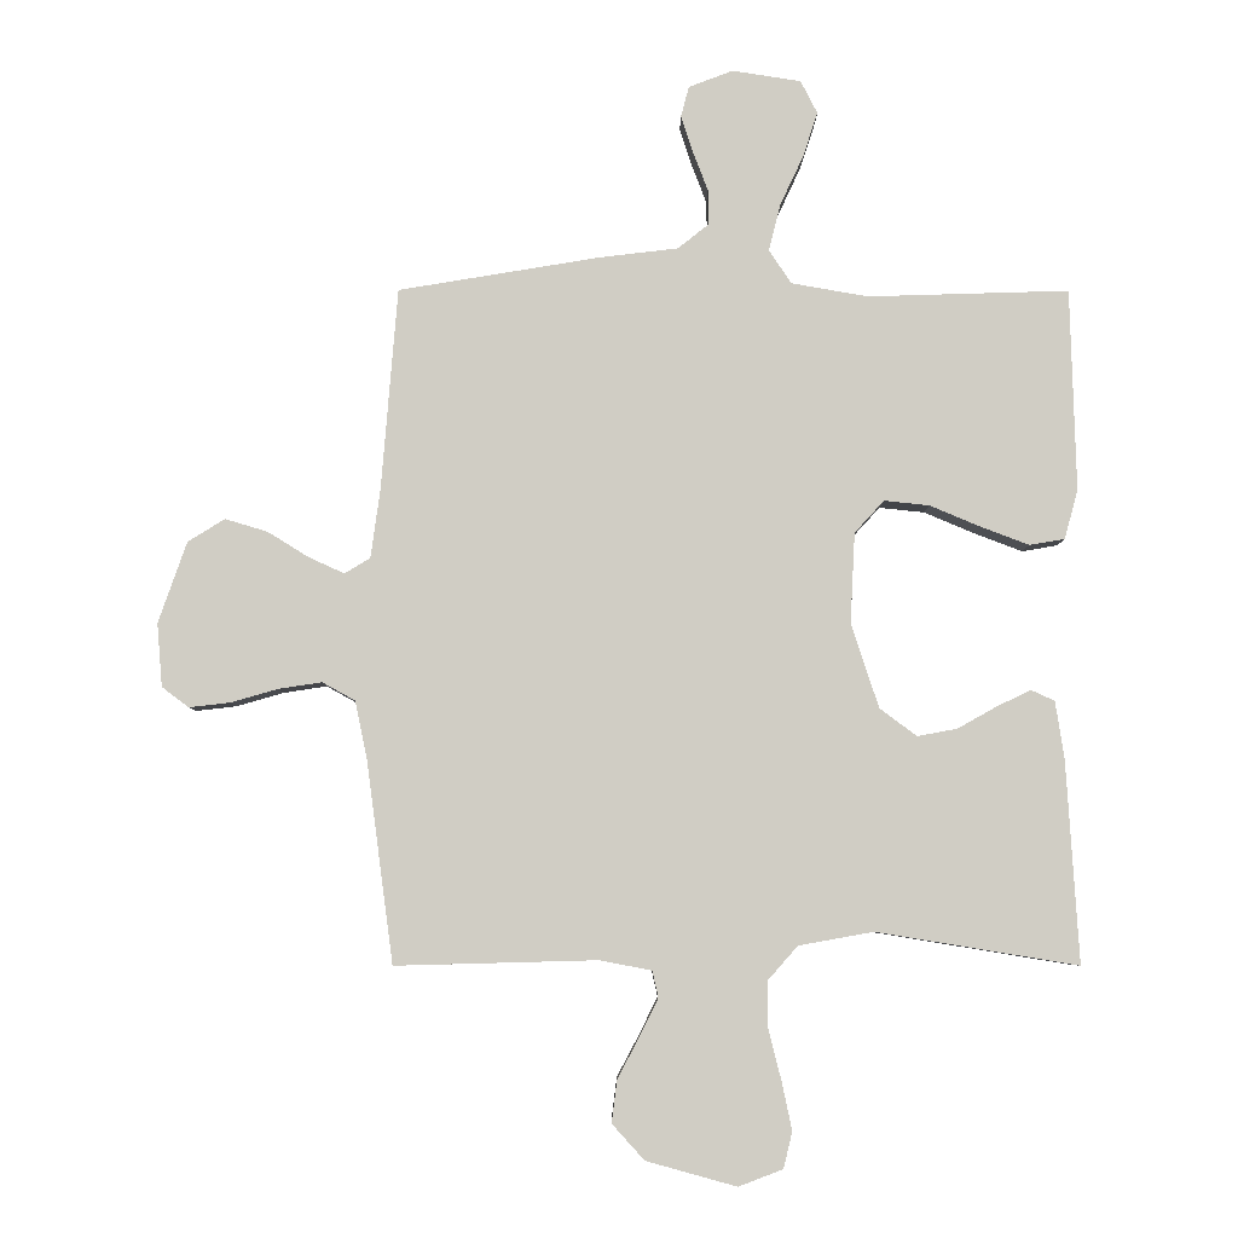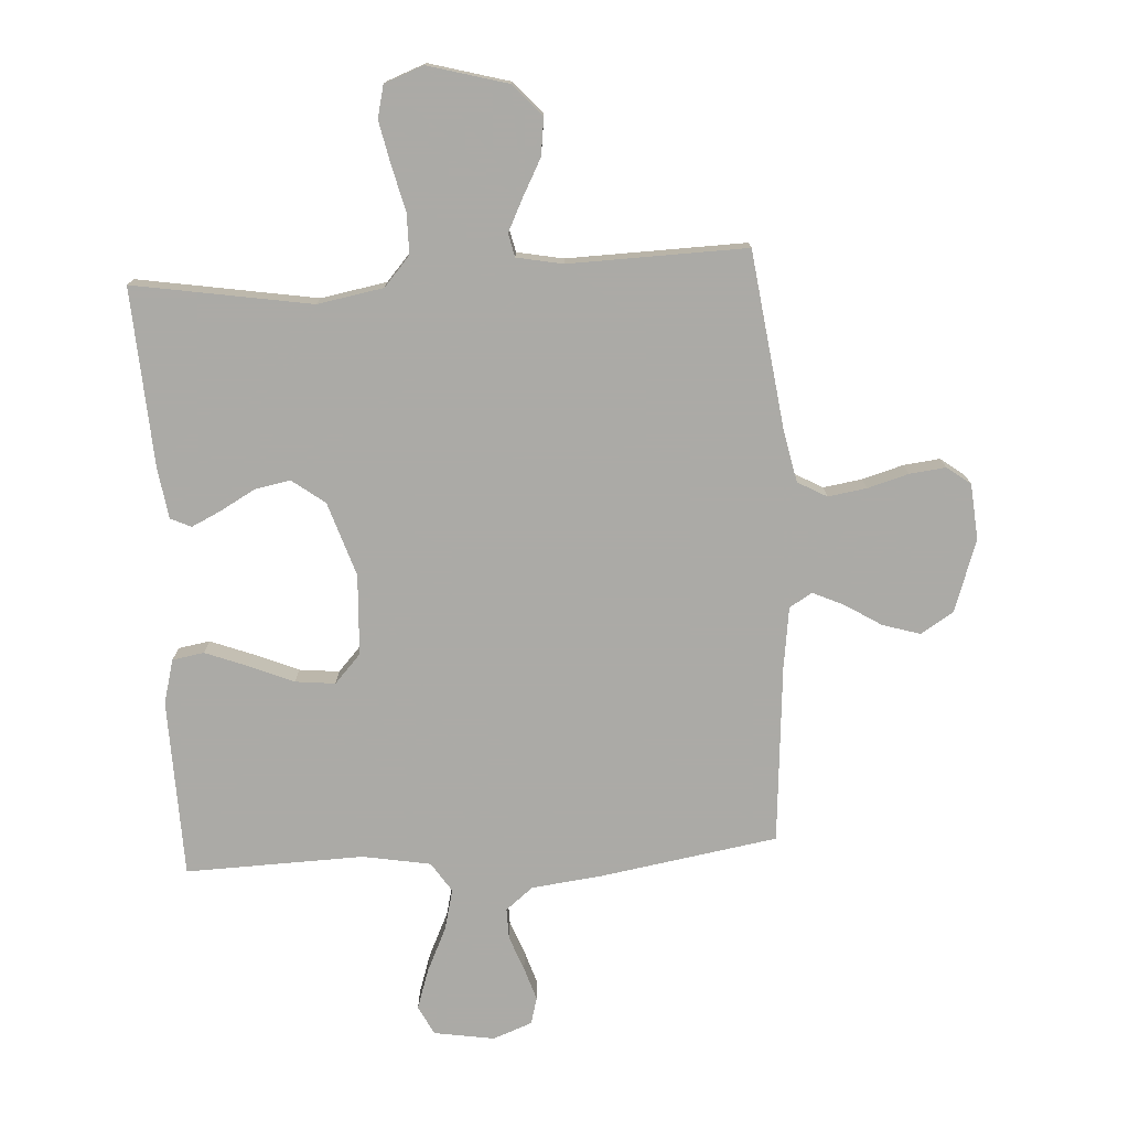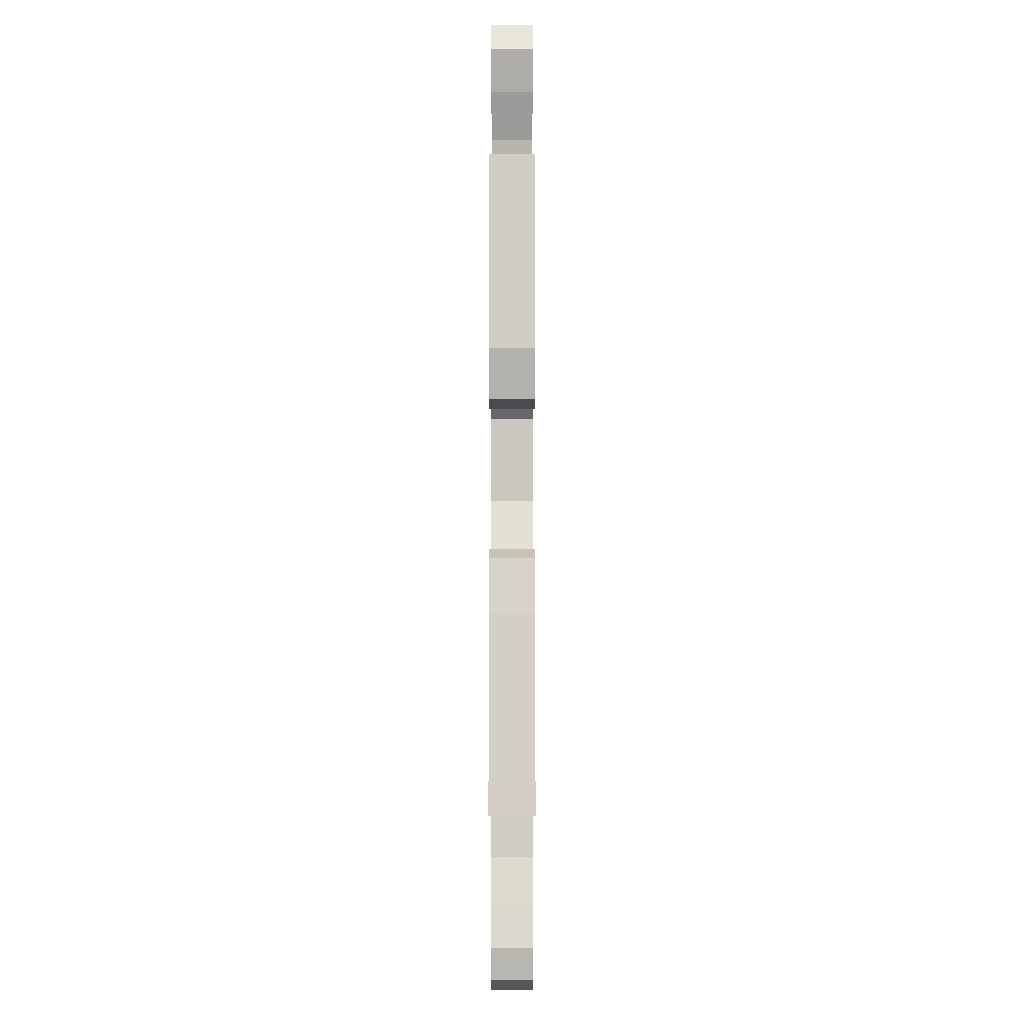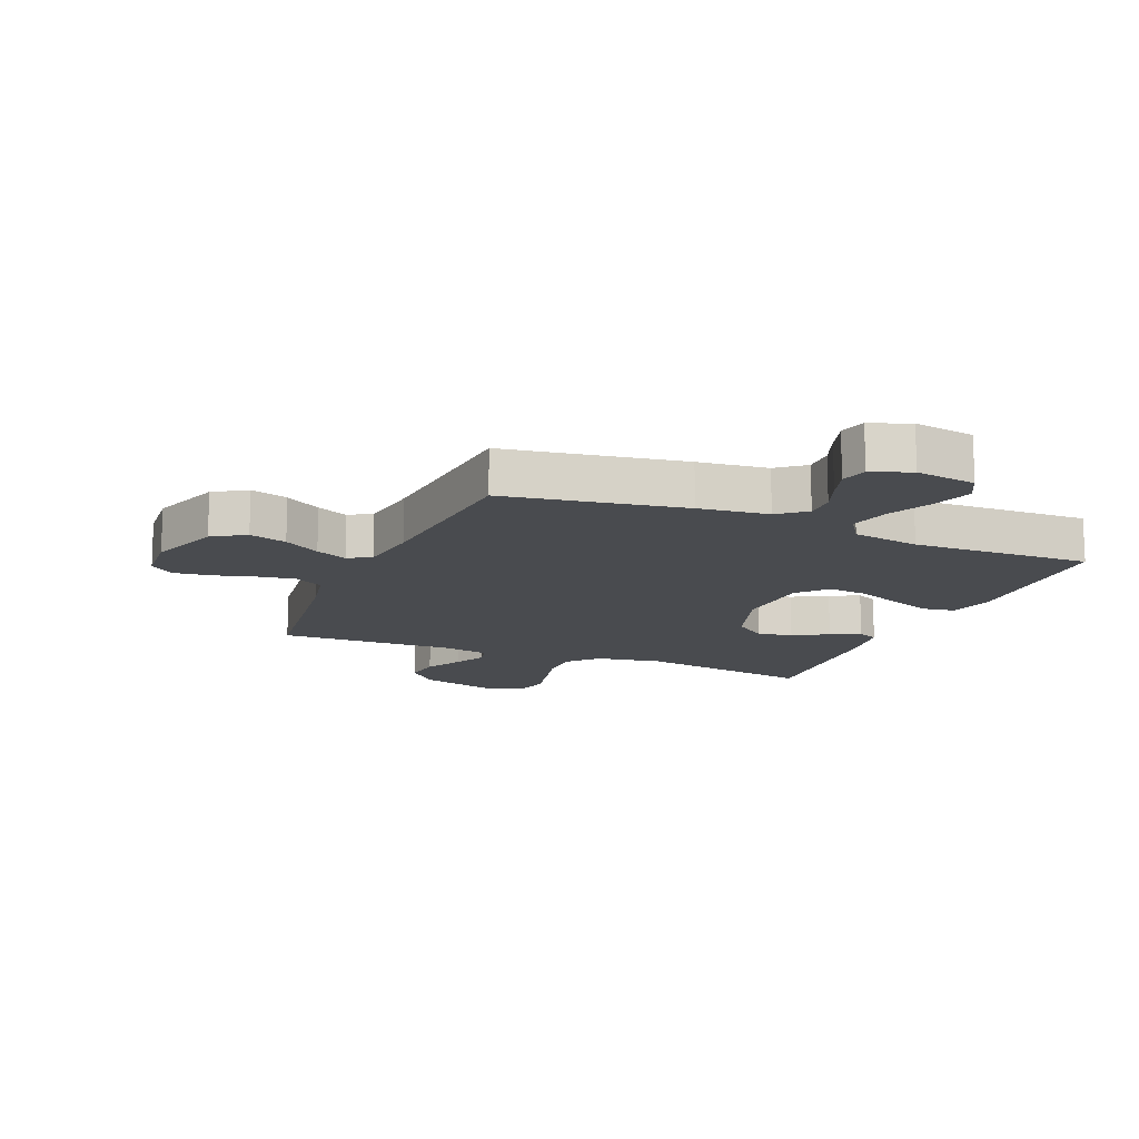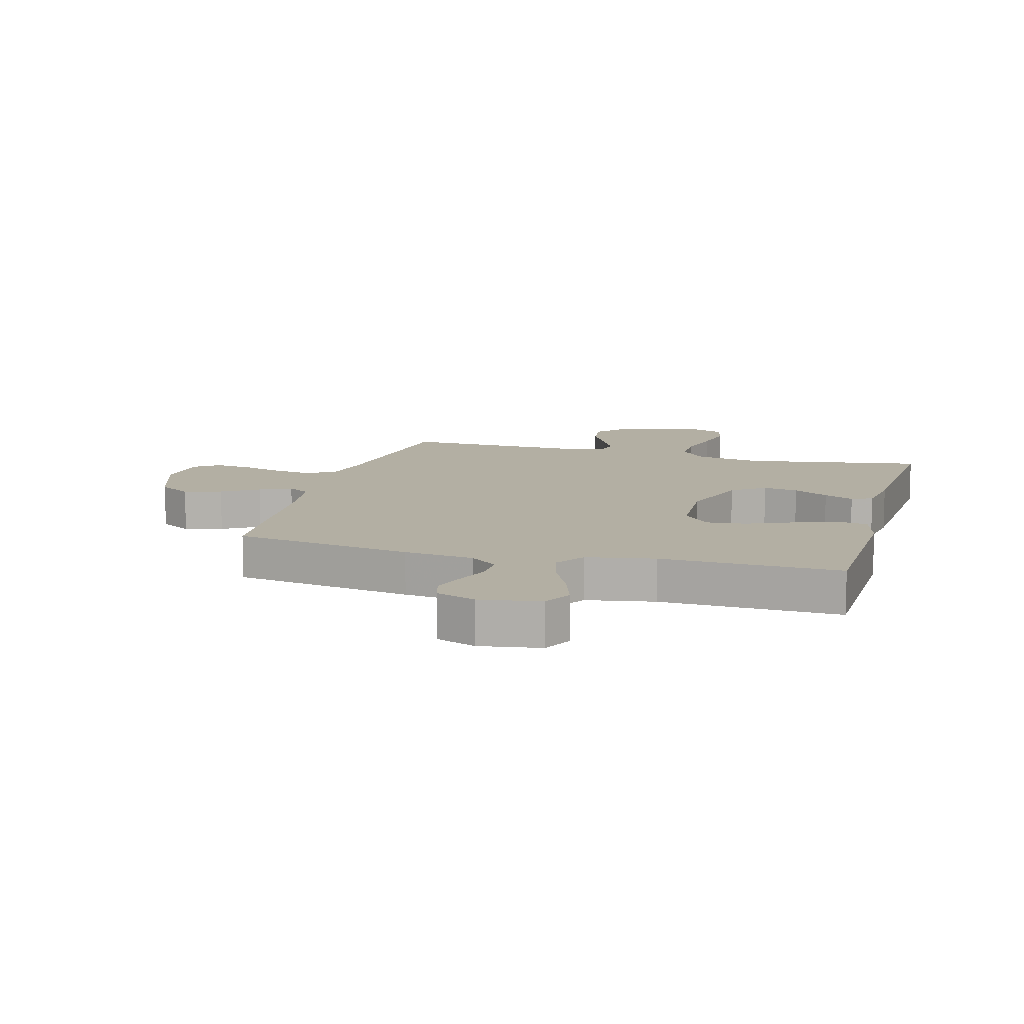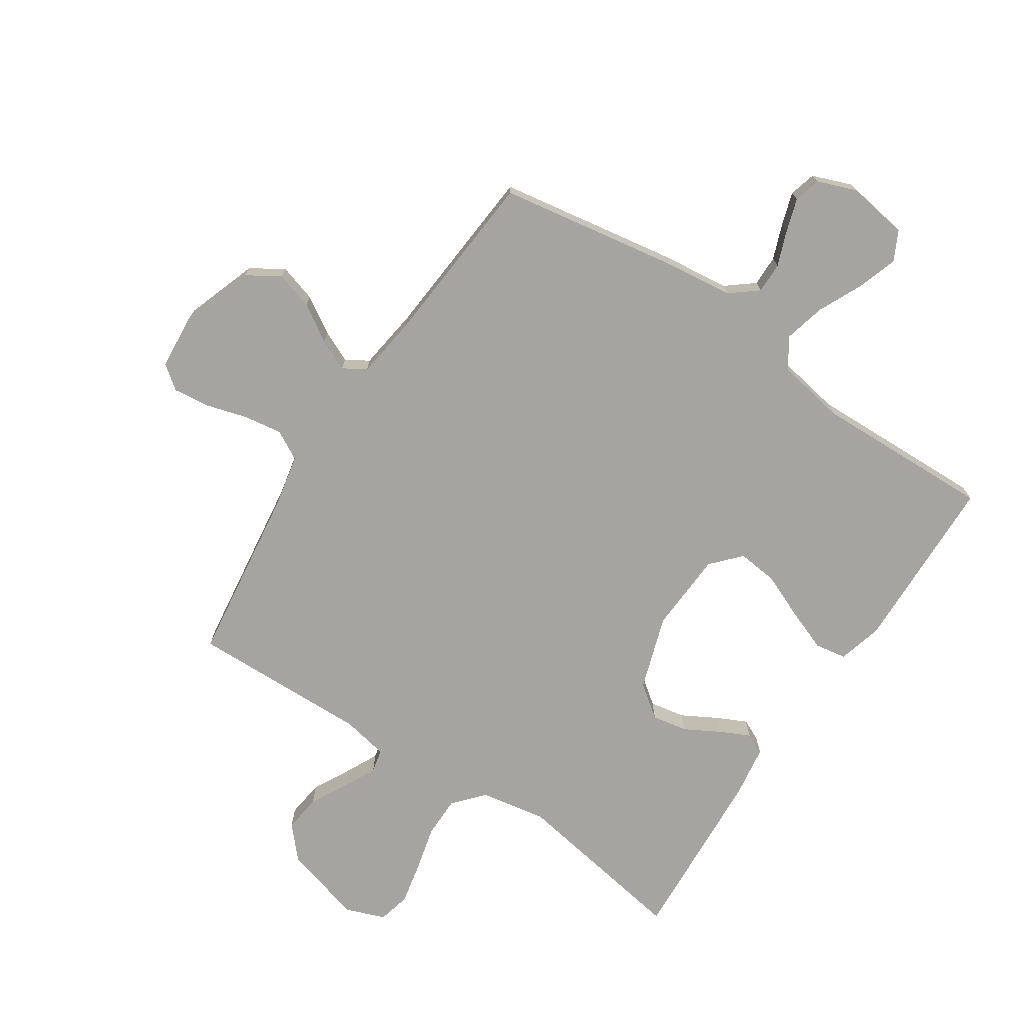
<metadata>
{"format":"obj","ext":"obj","renderer":"f3d","projection":"perspective","resolution":1024,"background":"white","views":[{"elev":-6.3,"azim":-0.3,"up":"+Z"},{"elev":-75.9,"azim":-176.6,"up":"+Y"},{"elev":-4.9,"azim":90.0,"up":"+Z"},{"elev":-13.9,"azim":-22.7,"up":"+Y"},{"elev":11.1,"azim":15.4,"up":"+Y"},{"elev":-73.5,"azim":-33.6,"up":"+Y"}]}
</metadata>
<code>
v -0.5 0.07 -0.5
v -0.54 0.07 -0.2
v -0.558 0.07 -0.114
v -0.607 0.07 -0.087
v -0.672 0.07 -0.097
v -0.741 0.07 -0.117
v -0.802 0.07 -0.124
v -0.842 0.07 -0.094
v -0.85 0.07 0
v -0.808 0.07 0.121
v -0.753 0.07 0.155
v -0.69 0.07 0.136
v -0.629 0.07 0.098
v -0.576 0.07 0.074
v -0.538 0.07 0.097
v -0.524 0.07 0.2
v -0.5 0.07 0.5
v -0.2 0.07 0.55
v -0.083 0.07 0.564
v -0.037 0.07 0.601
v -0.038 0.07 0.653
v -0.06 0.07 0.711
v -0.078 0.07 0.767
v -0.066 0.07 0.812
v 0 0.07 0.837
v 0.102 0.07 0.821
v 0.127 0.07 0.772
v 0.105 0.07 0.705
v 0.07 0.07 0.63
v 0.053 0.07 0.561
v 0.086 0.07 0.511
v 0.2 0.07 0.491
v 0.5 0.07 0.5
v 0.508 0.07 0.2
v 0.488 0.07 0.126
v 0.435 0.07 0.117
v 0.364 0.07 0.144
v 0.288 0.07 0.176
v 0.221 0.07 0.183
v 0.177 0.07 0.135
v 0.17 0.07 0
v 0.211 0.07 -0.125
v 0.266 0.07 -0.166
v 0.325 0.07 -0.155
v 0.384 0.07 -0.122
v 0.434 0.07 -0.098
v 0.469 0.07 -0.114
v 0.482 0.07 -0.2
v 0.5 0.07 -0.5
v 0.2 0.07 -0.451
v 0.089 0.07 -0.471
v 0.045 0.07 -0.521
v 0.045 0.07 -0.59
v 0.064 0.07 -0.666
v 0.079 0.07 -0.737
v 0.066 0.07 -0.791
v 0 0.07 -0.816
v -0.134 0.07 -0.779
v -0.182 0.07 -0.726
v -0.174 0.07 -0.663
v -0.141 0.07 -0.601
v -0.114 0.07 -0.546
v -0.123 0.07 -0.507
v -0.2 0.07 -0.492
v -0.5 0 -0.5
v -0.54 0 -0.2
v -0.558 0 -0.114
v -0.607 0 -0.087
v -0.672 0 -0.097
v -0.741 0 -0.117
v -0.802 0 -0.124
v -0.842 0 -0.094
v -0.85 0 0
v -0.808 0 0.121
v -0.753 0 0.155
v -0.69 0 0.136
v -0.629 0 0.098
v -0.576 0 0.074
v -0.538 0 0.097
v -0.524 0 0.2
v -0.5 0 0.5
v -0.2 0 0.55
v -0.083 0 0.564
v -0.037 0 0.601
v -0.038 0 0.653
v -0.06 0 0.711
v -0.078 0 0.767
v -0.066 0 0.812
v 0 0 0.837
v 0.102 0 0.821
v 0.127 0 0.772
v 0.105 0 0.705
v 0.07 0 0.63
v 0.053 0 0.561
v 0.086 0 0.511
v 0.2 0 0.491
v 0.5 0 0.5
v 0.508 0 0.2
v 0.488 0 0.126
v 0.435 0 0.117
v 0.364 0 0.144
v 0.288 0 0.176
v 0.221 0 0.183
v 0.177 0 0.135
v 0.17 0 0
v 0.211 0 -0.125
v 0.266 0 -0.166
v 0.325 0 -0.155
v 0.384 0 -0.122
v 0.434 0 -0.098
v 0.469 0 -0.114
v 0.482 0 -0.2
v 0.5 0 -0.5
v 0.2 0 -0.451
v 0.089 0 -0.471
v 0.045 0 -0.521
v 0.045 0 -0.59
v 0.064 0 -0.666
v 0.079 0 -0.737
v 0.066 0 -0.791
v 0 0 -0.816
v -0.134 0 -0.779
v -0.182 0 -0.726
v -0.174 0 -0.663
v -0.141 0 -0.601
v -0.114 0 -0.546
v -0.123 0 -0.507
v -0.2 0 -0.492
f 59 60 61
f 58 59 61
f 57 58 61
f 56 57 61
f 55 56 61
f 54 55 61
f 53 54 61
f 52 53 61 62
f 51 52 62 63
f 48 49 50
f 47 48 50
f 46 47 50
f 45 46 50
f 44 45 50
f 51 63 64
f 50 51 64
f 44 50 64
f 43 44 64
f 36 37 38
f 35 36 38
f 34 35 38
f 33 34 38
f 32 33 38
f 31 32 38 39
f 30 31 39 40
f 27 28 29
f 26 27 29
f 25 26 29
f 24 25 29
f 23 24 29
f 22 23 29
f 21 22 29
f 20 21 29 30
f 30 40 41
f 20 30 41
f 19 20 41
f 19 41 42
f 18 19 42
f 17 18 42
f 16 17 42
f 11 12 13
f 10 11 13
f 9 10 13
f 8 9 13
f 7 8 13
f 6 7 13
f 5 6 13
f 4 5 13 14
f 3 4 14 15
f 64 1 2
f 43 64 2
f 42 43 2
f 16 42 2
f 15 16 2
f 2 3 15
f 125 124 123
f 125 123 122
f 125 122 121
f 125 121 120
f 125 120 119
f 125 119 118
f 125 118 117
f 126 125 117 116
f 127 126 116 115
f 114 113 112
f 114 112 111
f 114 111 110
f 114 110 109
f 114 109 108
f 128 127 115
f 128 115 114
f 128 114 108
f 128 108 107
f 102 101 100
f 102 100 99
f 102 99 98
f 102 98 97
f 102 97 96
f 103 102 96 95
f 104 103 95 94
f 93 92 91
f 93 91 90
f 93 90 89
f 93 89 88
f 93 88 87
f 93 87 86
f 93 86 85
f 94 93 85 84
f 105 104 94
f 105 94 84
f 105 84 83
f 106 105 83
f 106 83 82
f 106 82 81
f 106 81 80
f 77 76 75
f 77 75 74
f 77 74 73
f 77 73 72
f 77 72 71
f 77 71 70
f 77 70 69
f 78 77 69 68
f 79 78 68 67
f 66 65 128
f 66 128 107
f 66 107 106
f 66 106 80
f 66 80 79
f 79 67 66
f 1 65 66 2
f 2 66 67 3
f 3 67 68 4
f 4 68 69 5
f 5 69 70 6
f 6 70 71 7
f 7 71 72 8
f 8 72 73 9
f 9 73 74 10
f 10 74 75 11
f 11 75 76 12
f 12 76 77 13
f 13 77 78 14
f 14 78 79 15
f 15 79 80 16
f 16 80 81 17
f 17 81 82 18
f 18 82 83 19
f 19 83 84 20
f 20 84 85 21
f 21 85 86 22
f 22 86 87 23
f 23 87 88 24
f 24 88 89 25
f 25 89 90 26
f 26 90 91 27
f 27 91 92 28
f 28 92 93 29
f 29 93 94 30
f 30 94 95 31
f 31 95 96 32
f 32 96 97 33
f 33 97 98 34
f 34 98 99 35
f 35 99 100 36
f 36 100 101 37
f 37 101 102 38
f 38 102 103 39
f 39 103 104 40
f 40 104 105 41
f 41 105 106 42
f 42 106 107 43
f 43 107 108 44
f 44 108 109 45
f 45 109 110 46
f 46 110 111 47
f 47 111 112 48
f 48 112 113 49
f 49 113 114 50
f 50 114 115 51
f 51 115 116 52
f 52 116 117 53
f 53 117 118 54
f 54 118 119 55
f 55 119 120 56
f 56 120 121 57
f 57 121 122 58
f 58 122 123 59
f 59 123 124 60
f 60 124 125 61
f 61 125 126 62
f 62 126 127 63
f 63 127 128 64
f 64 128 65 1

</code>
